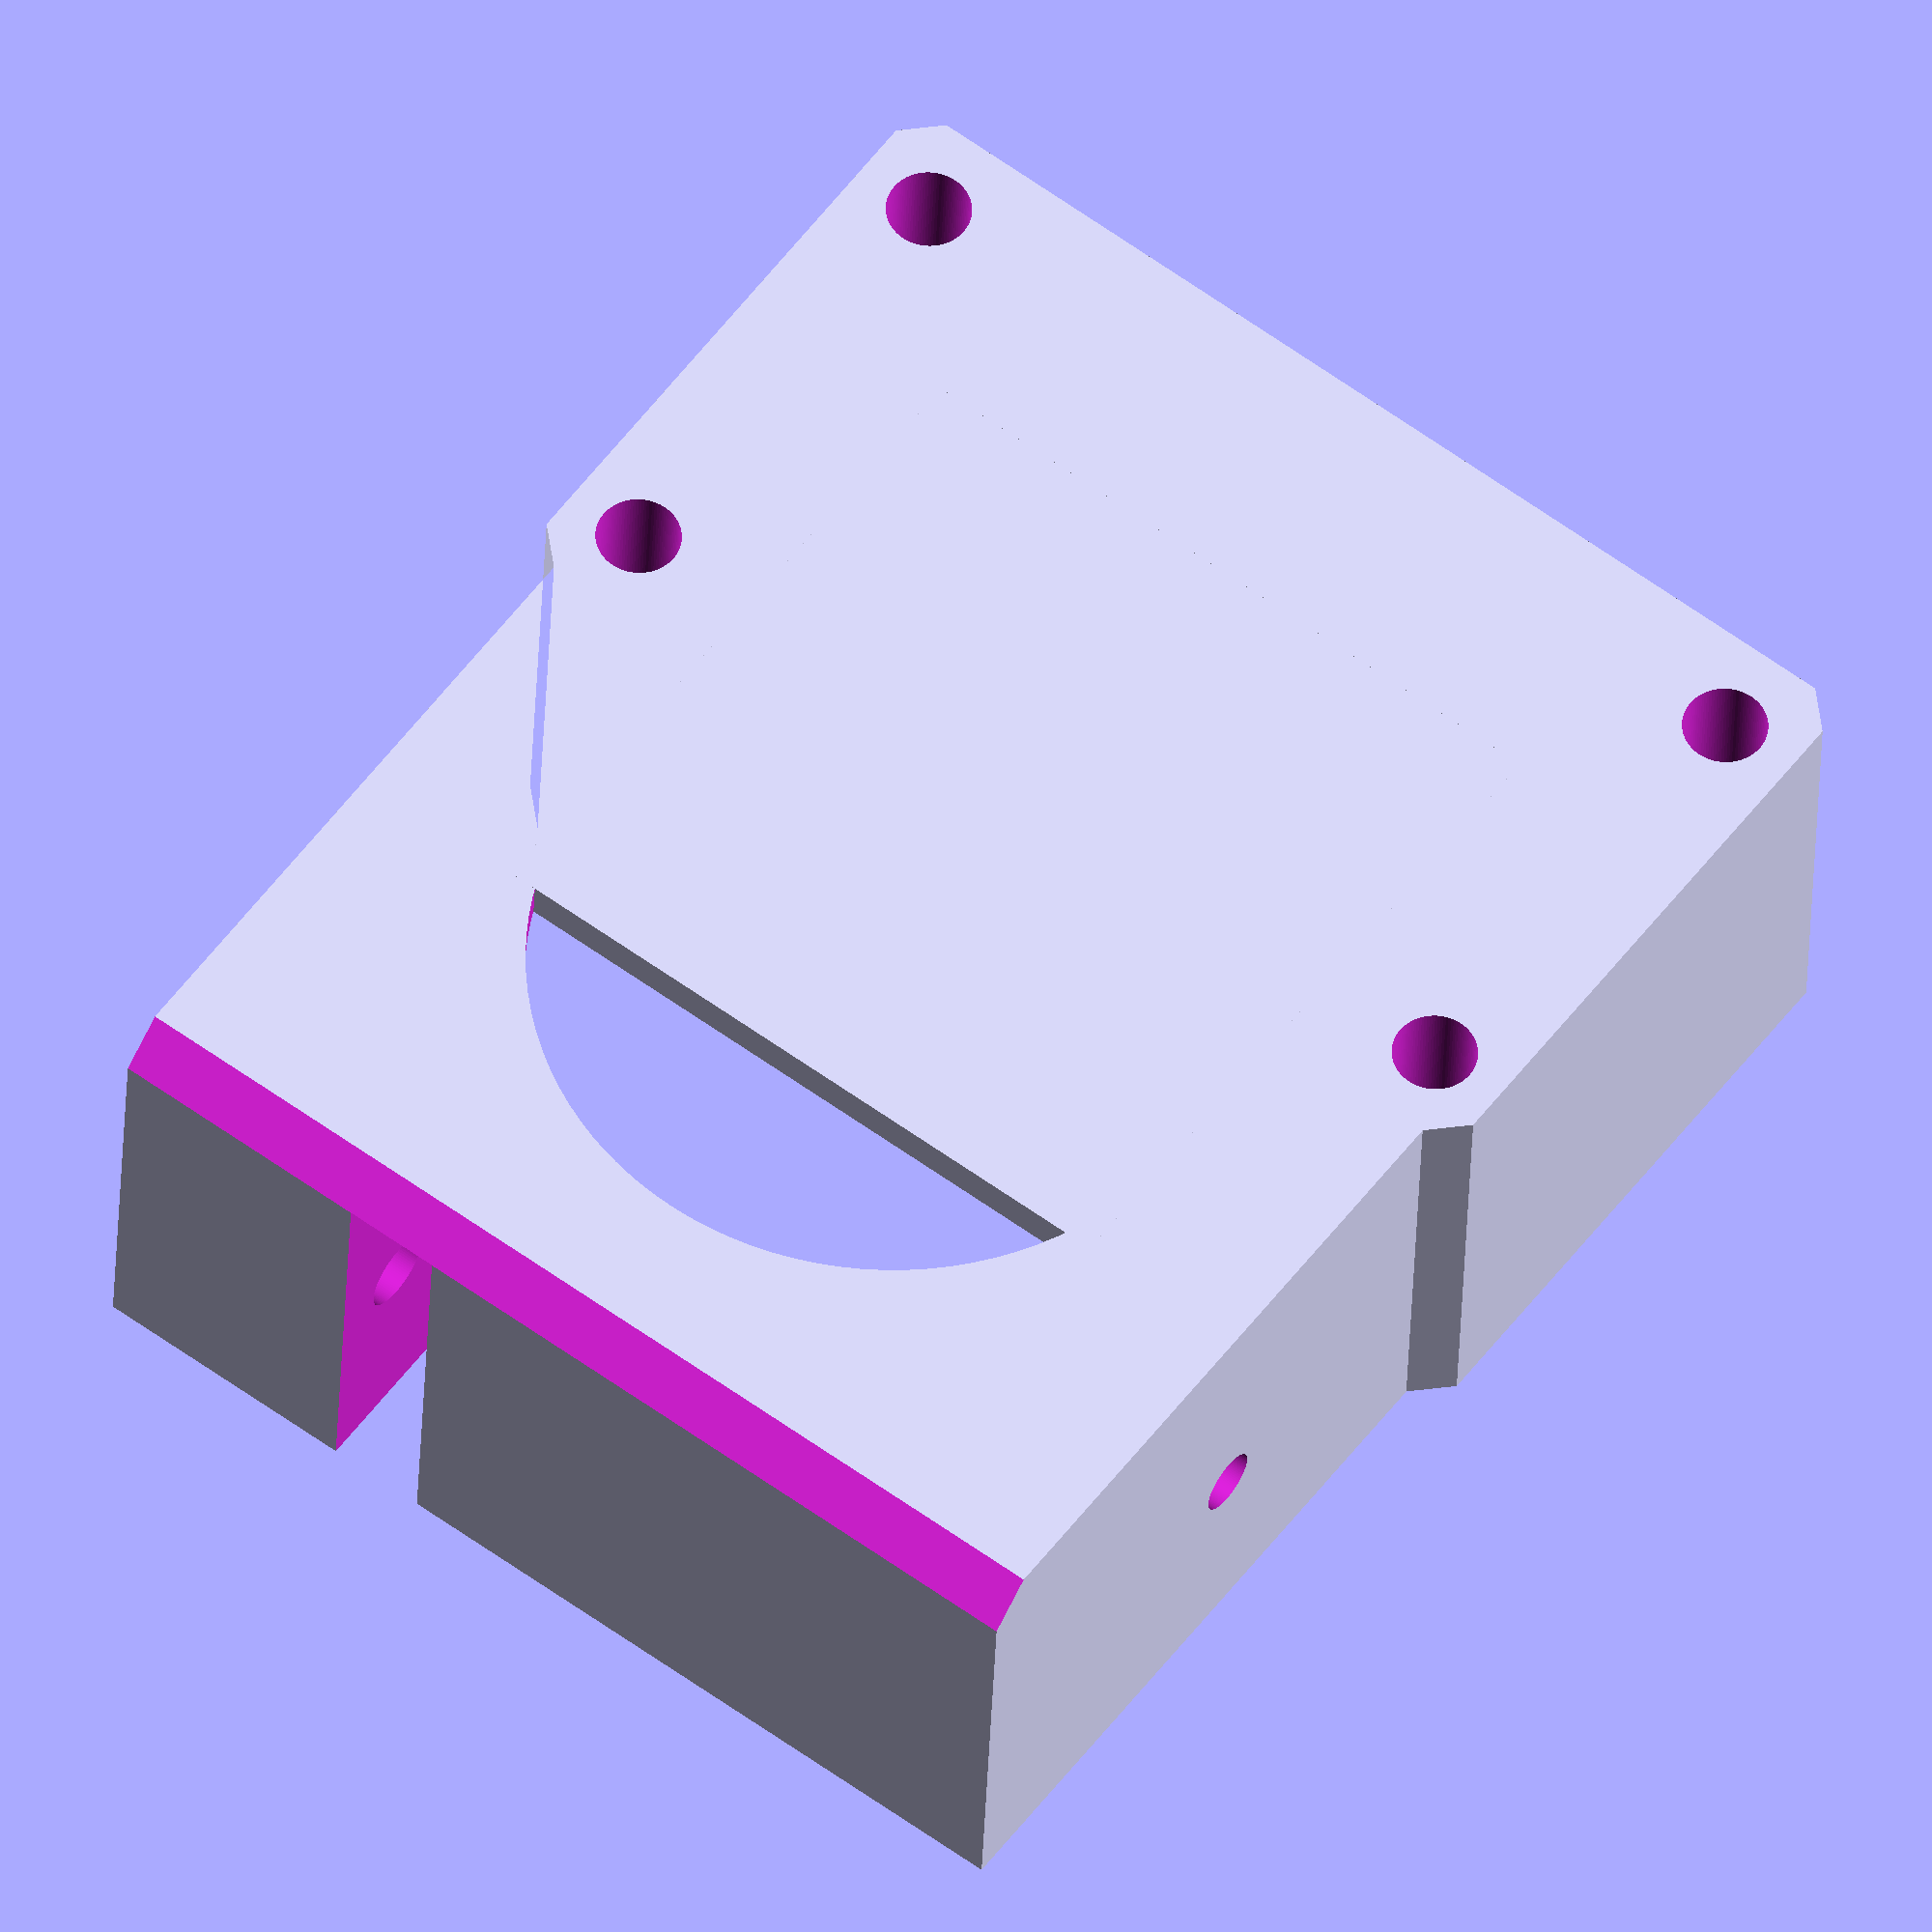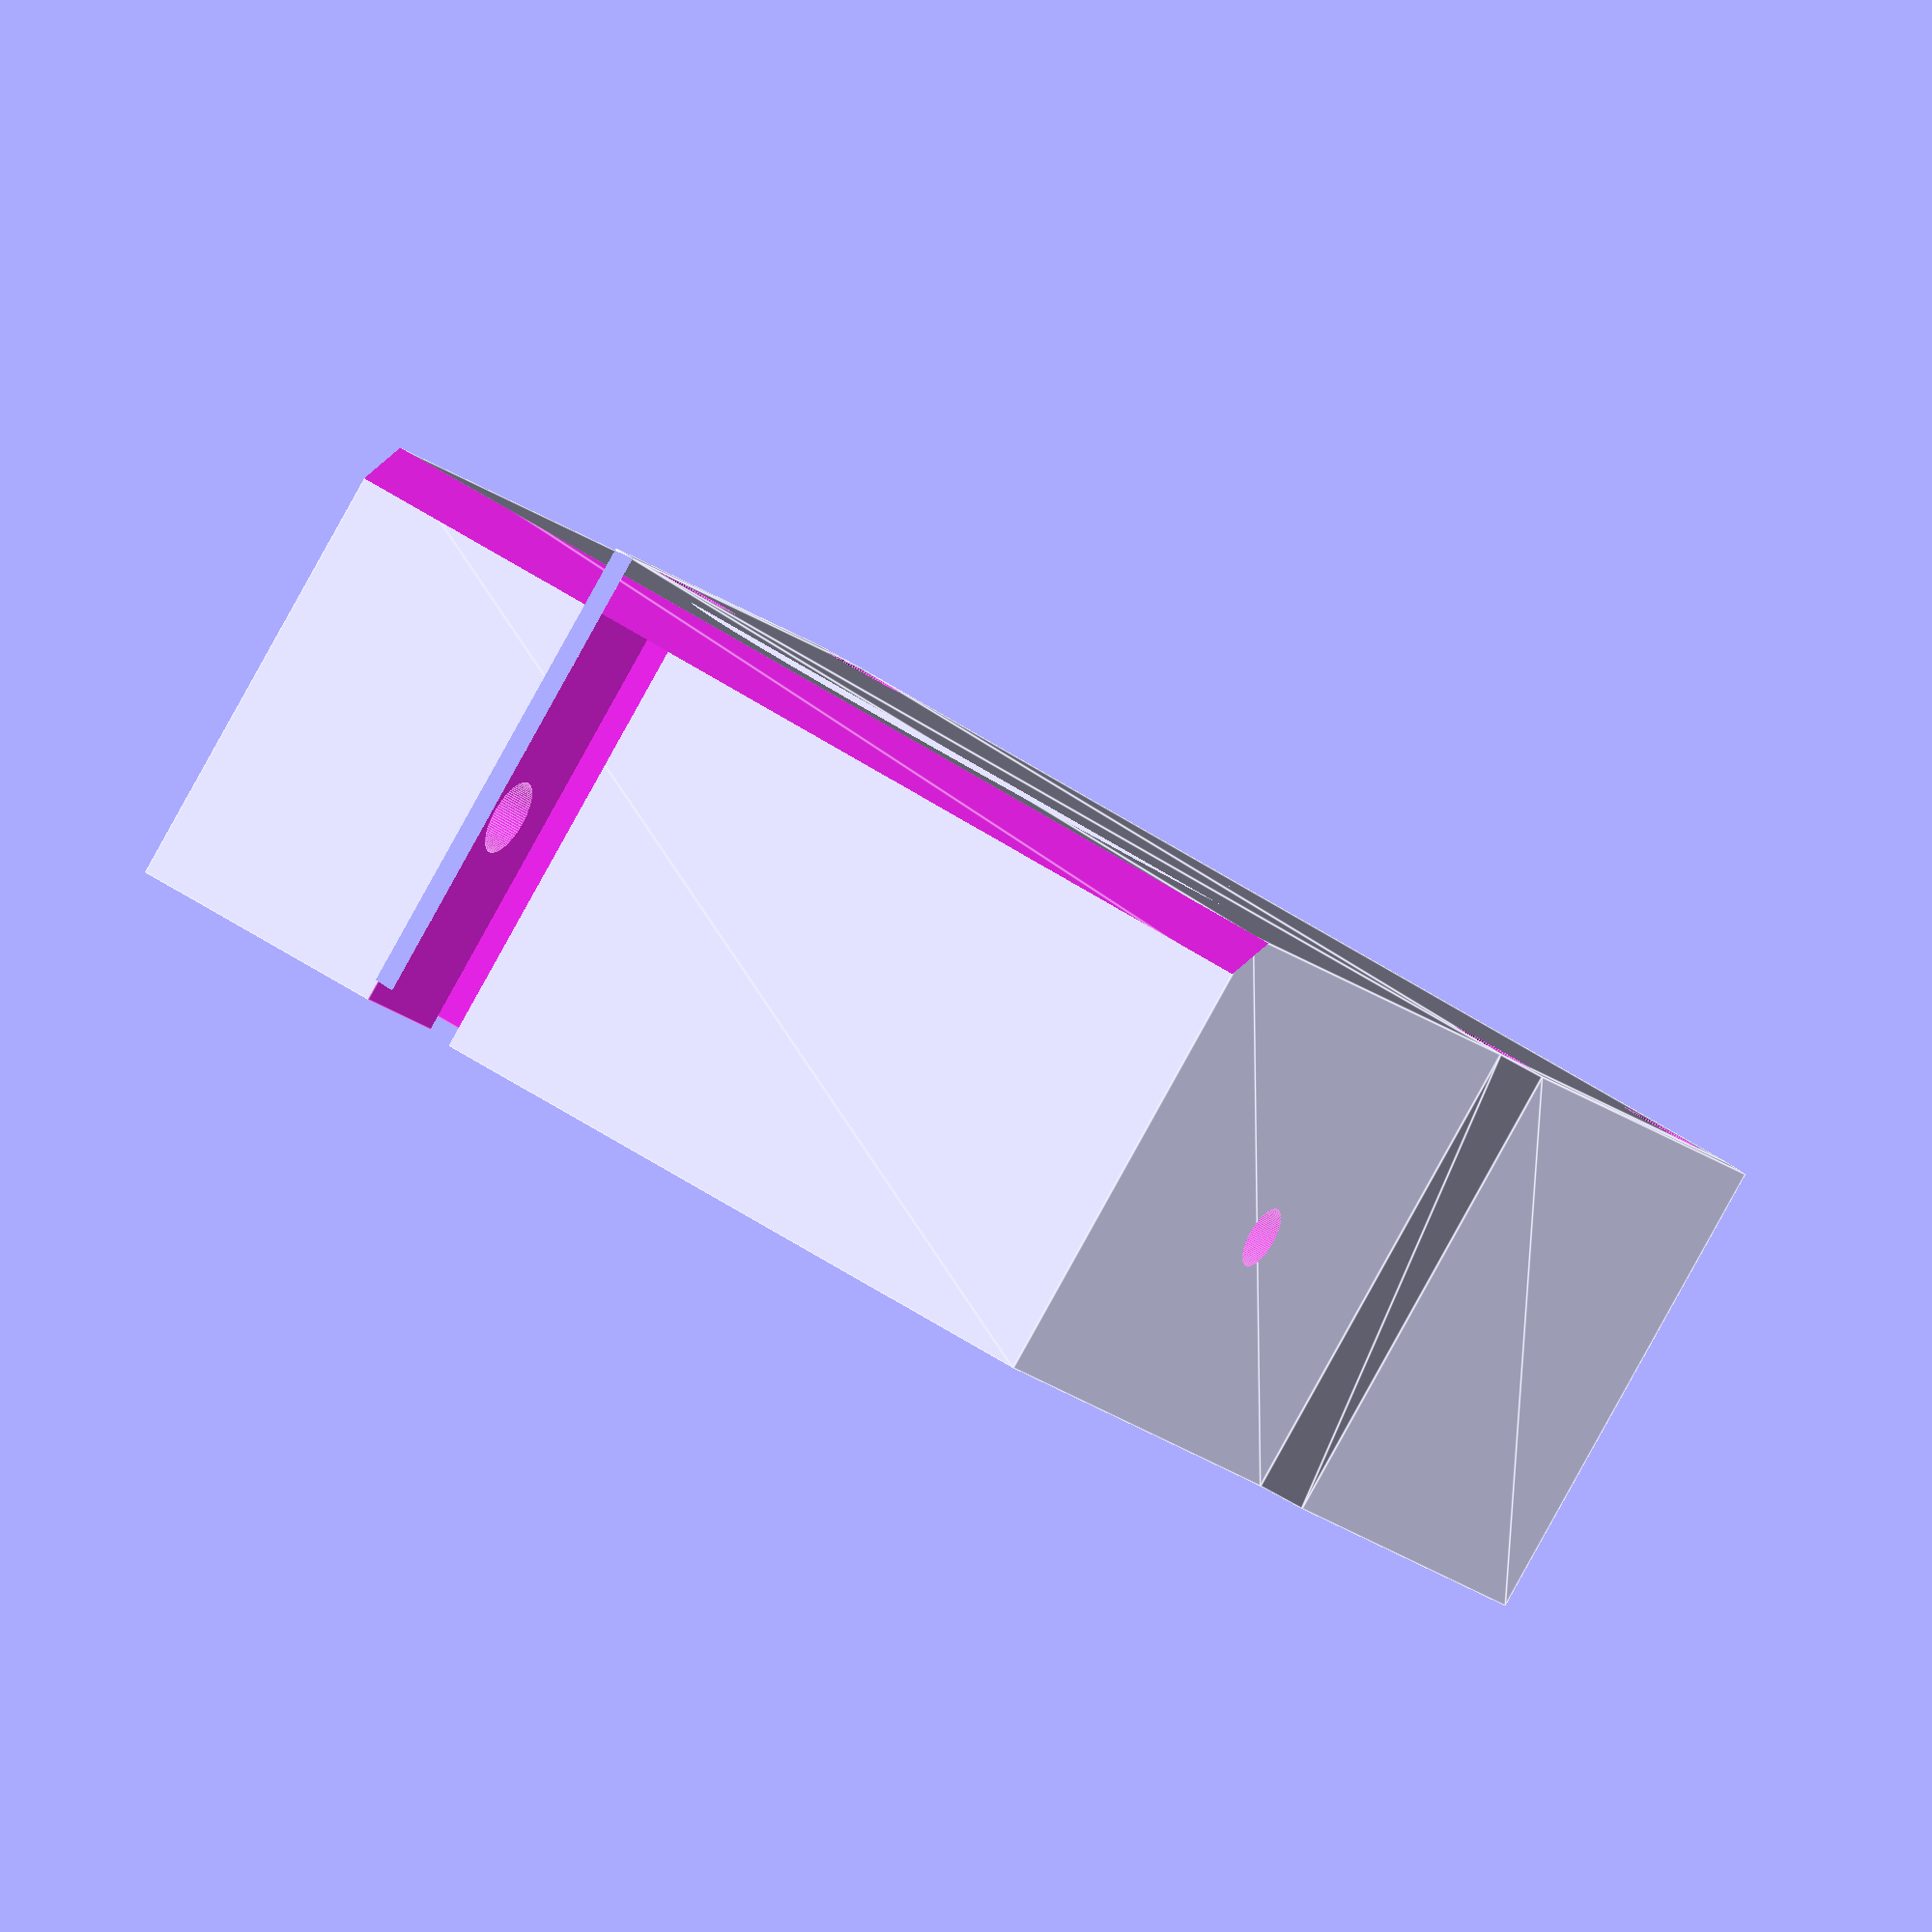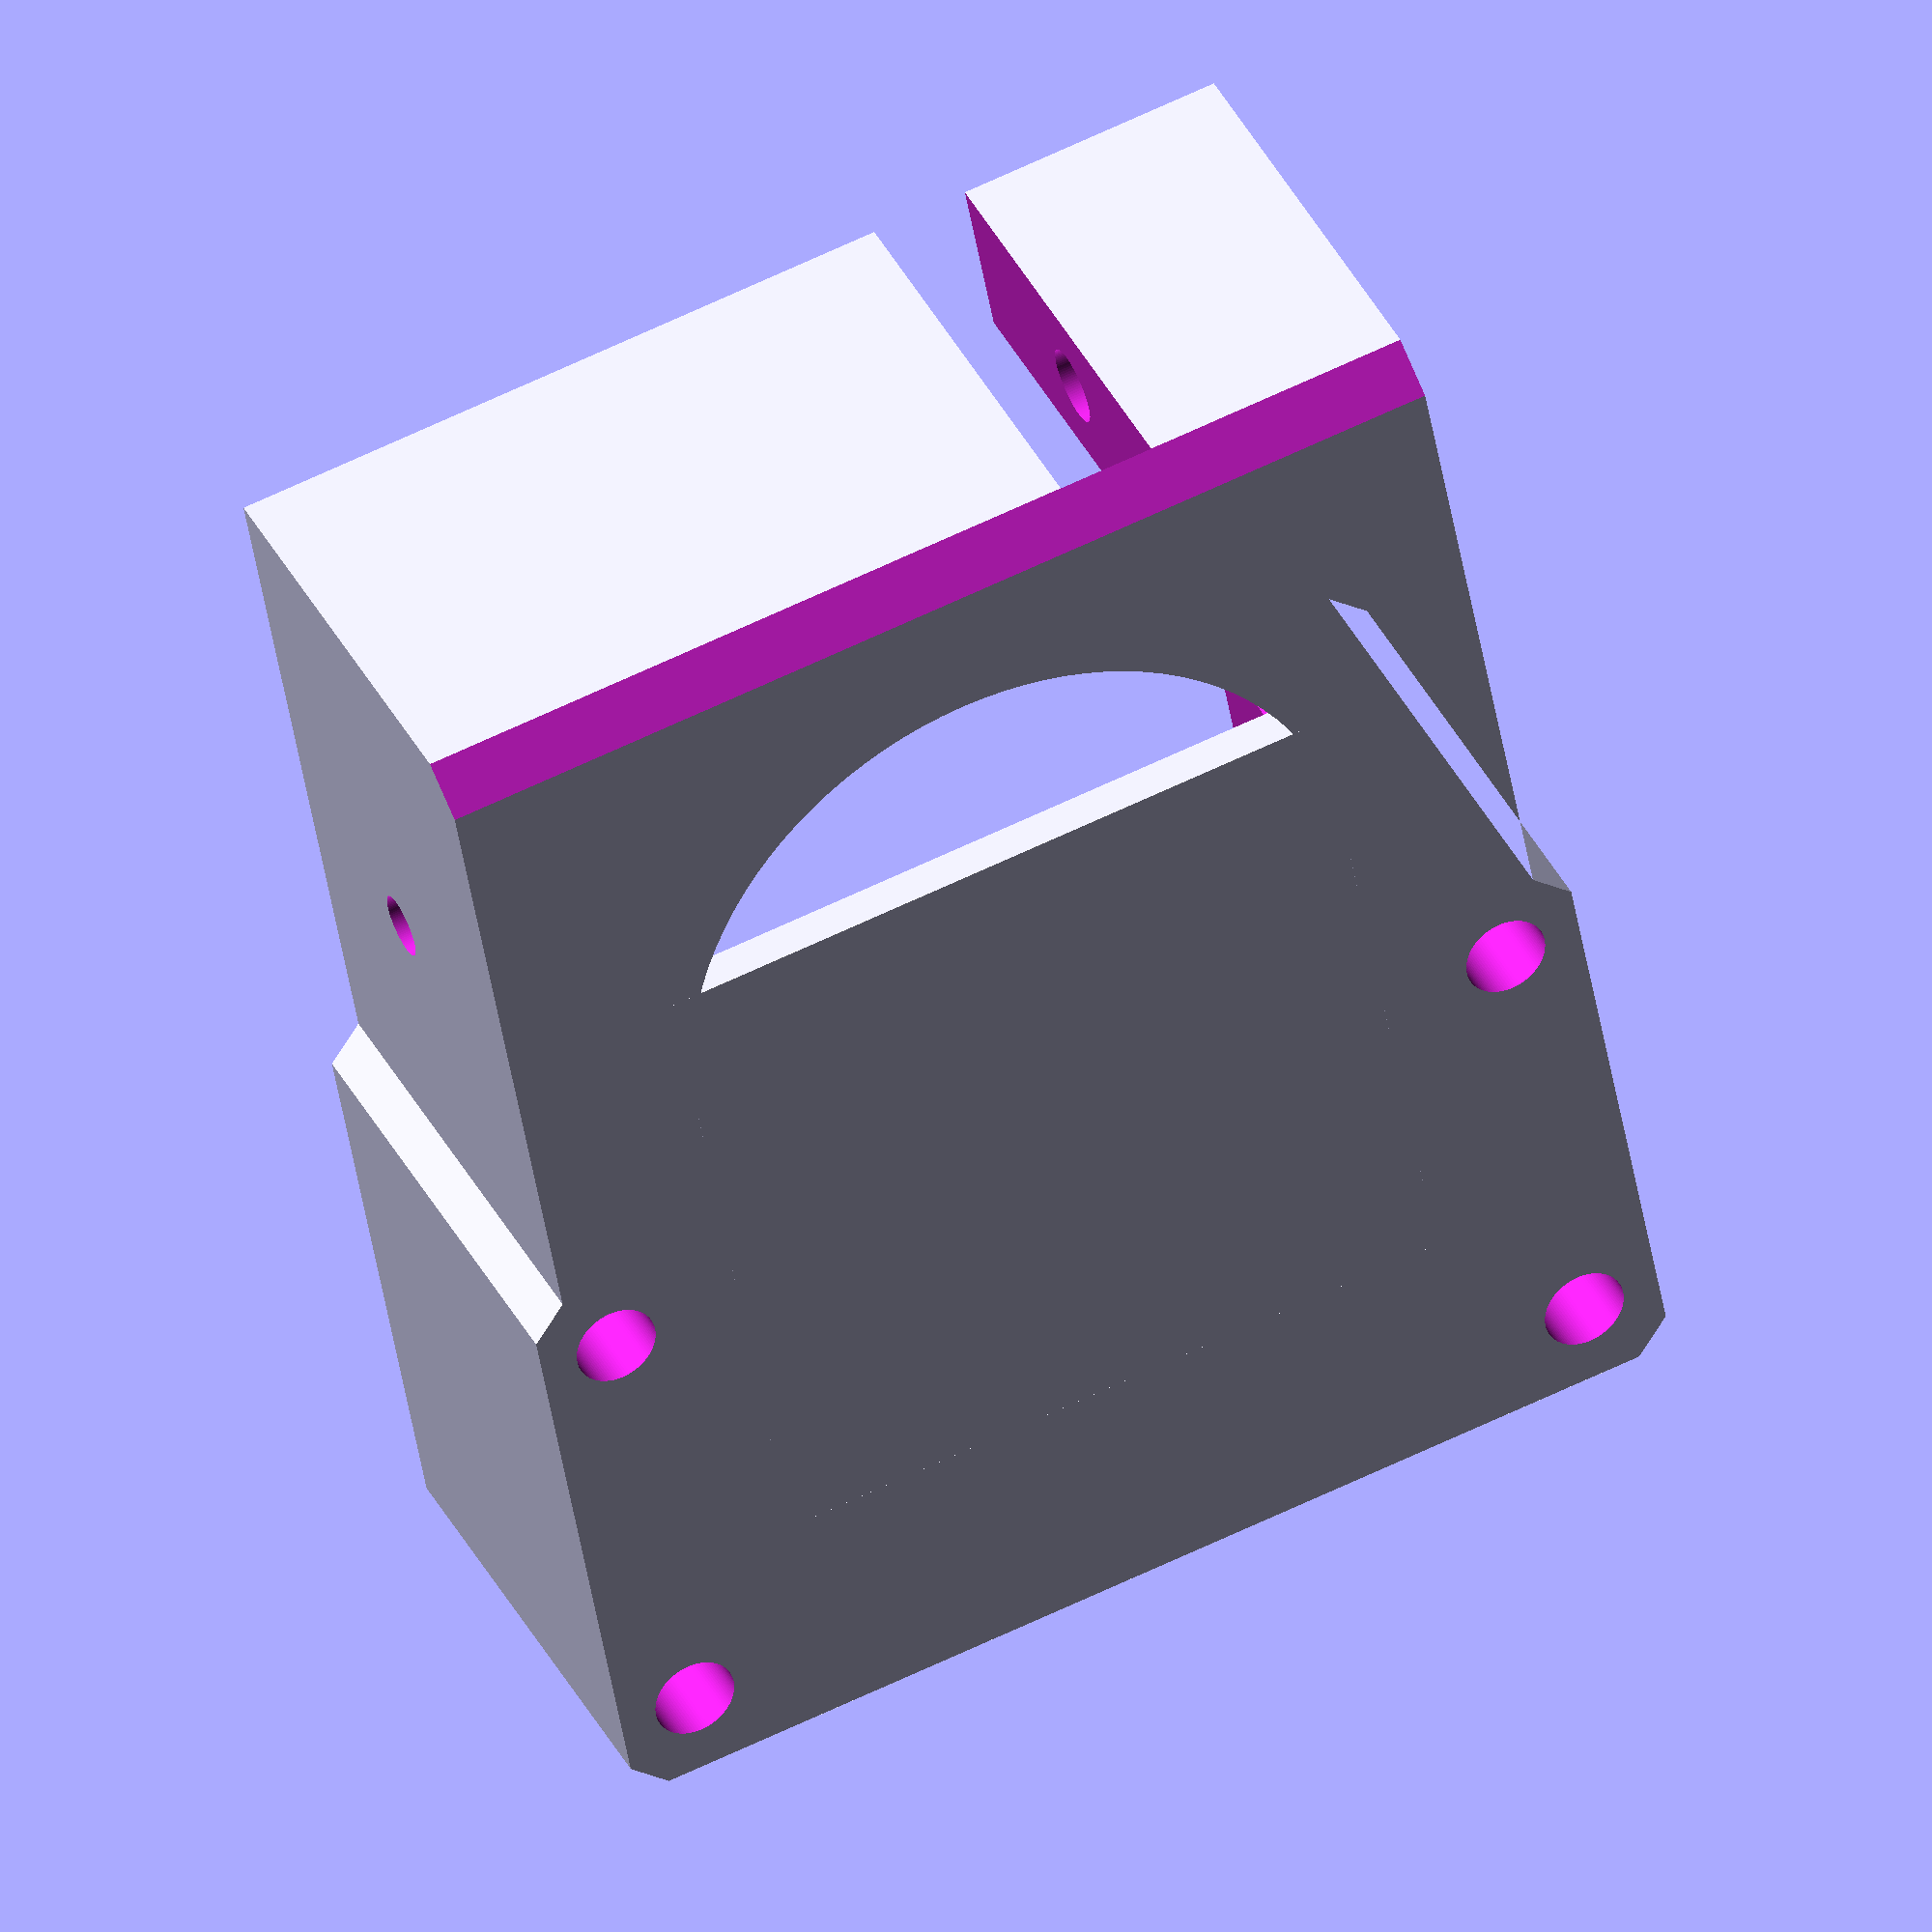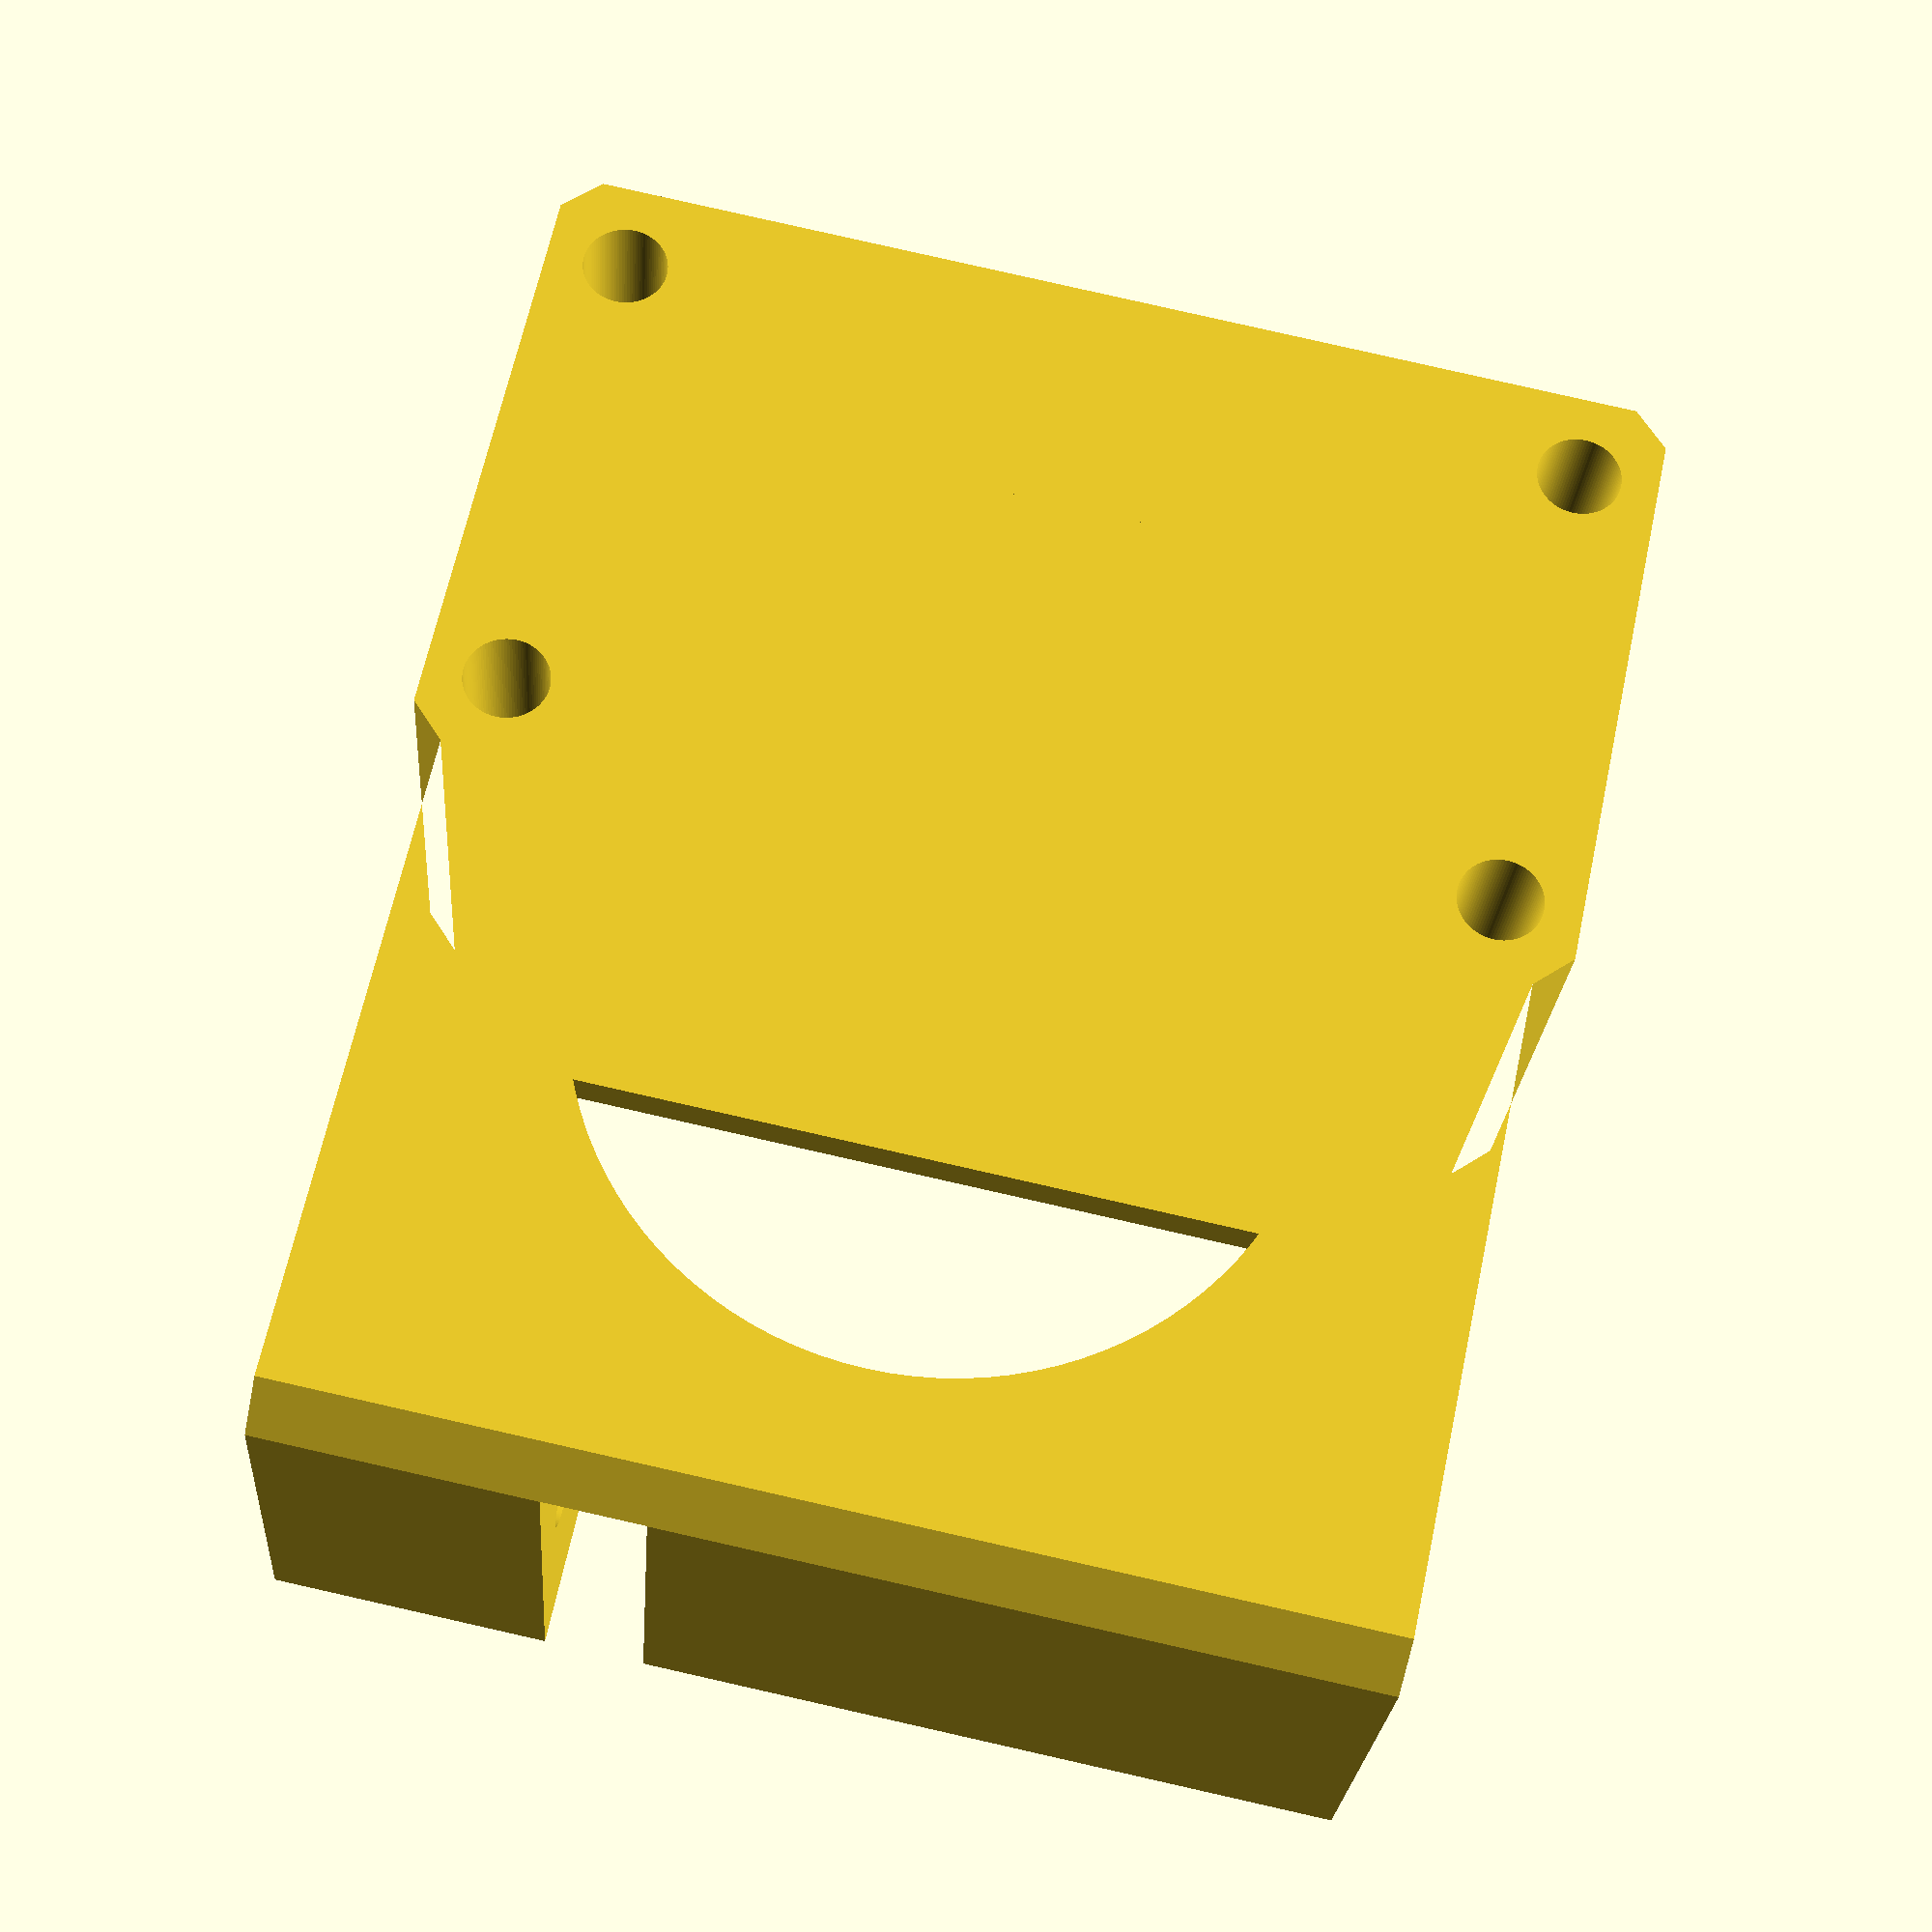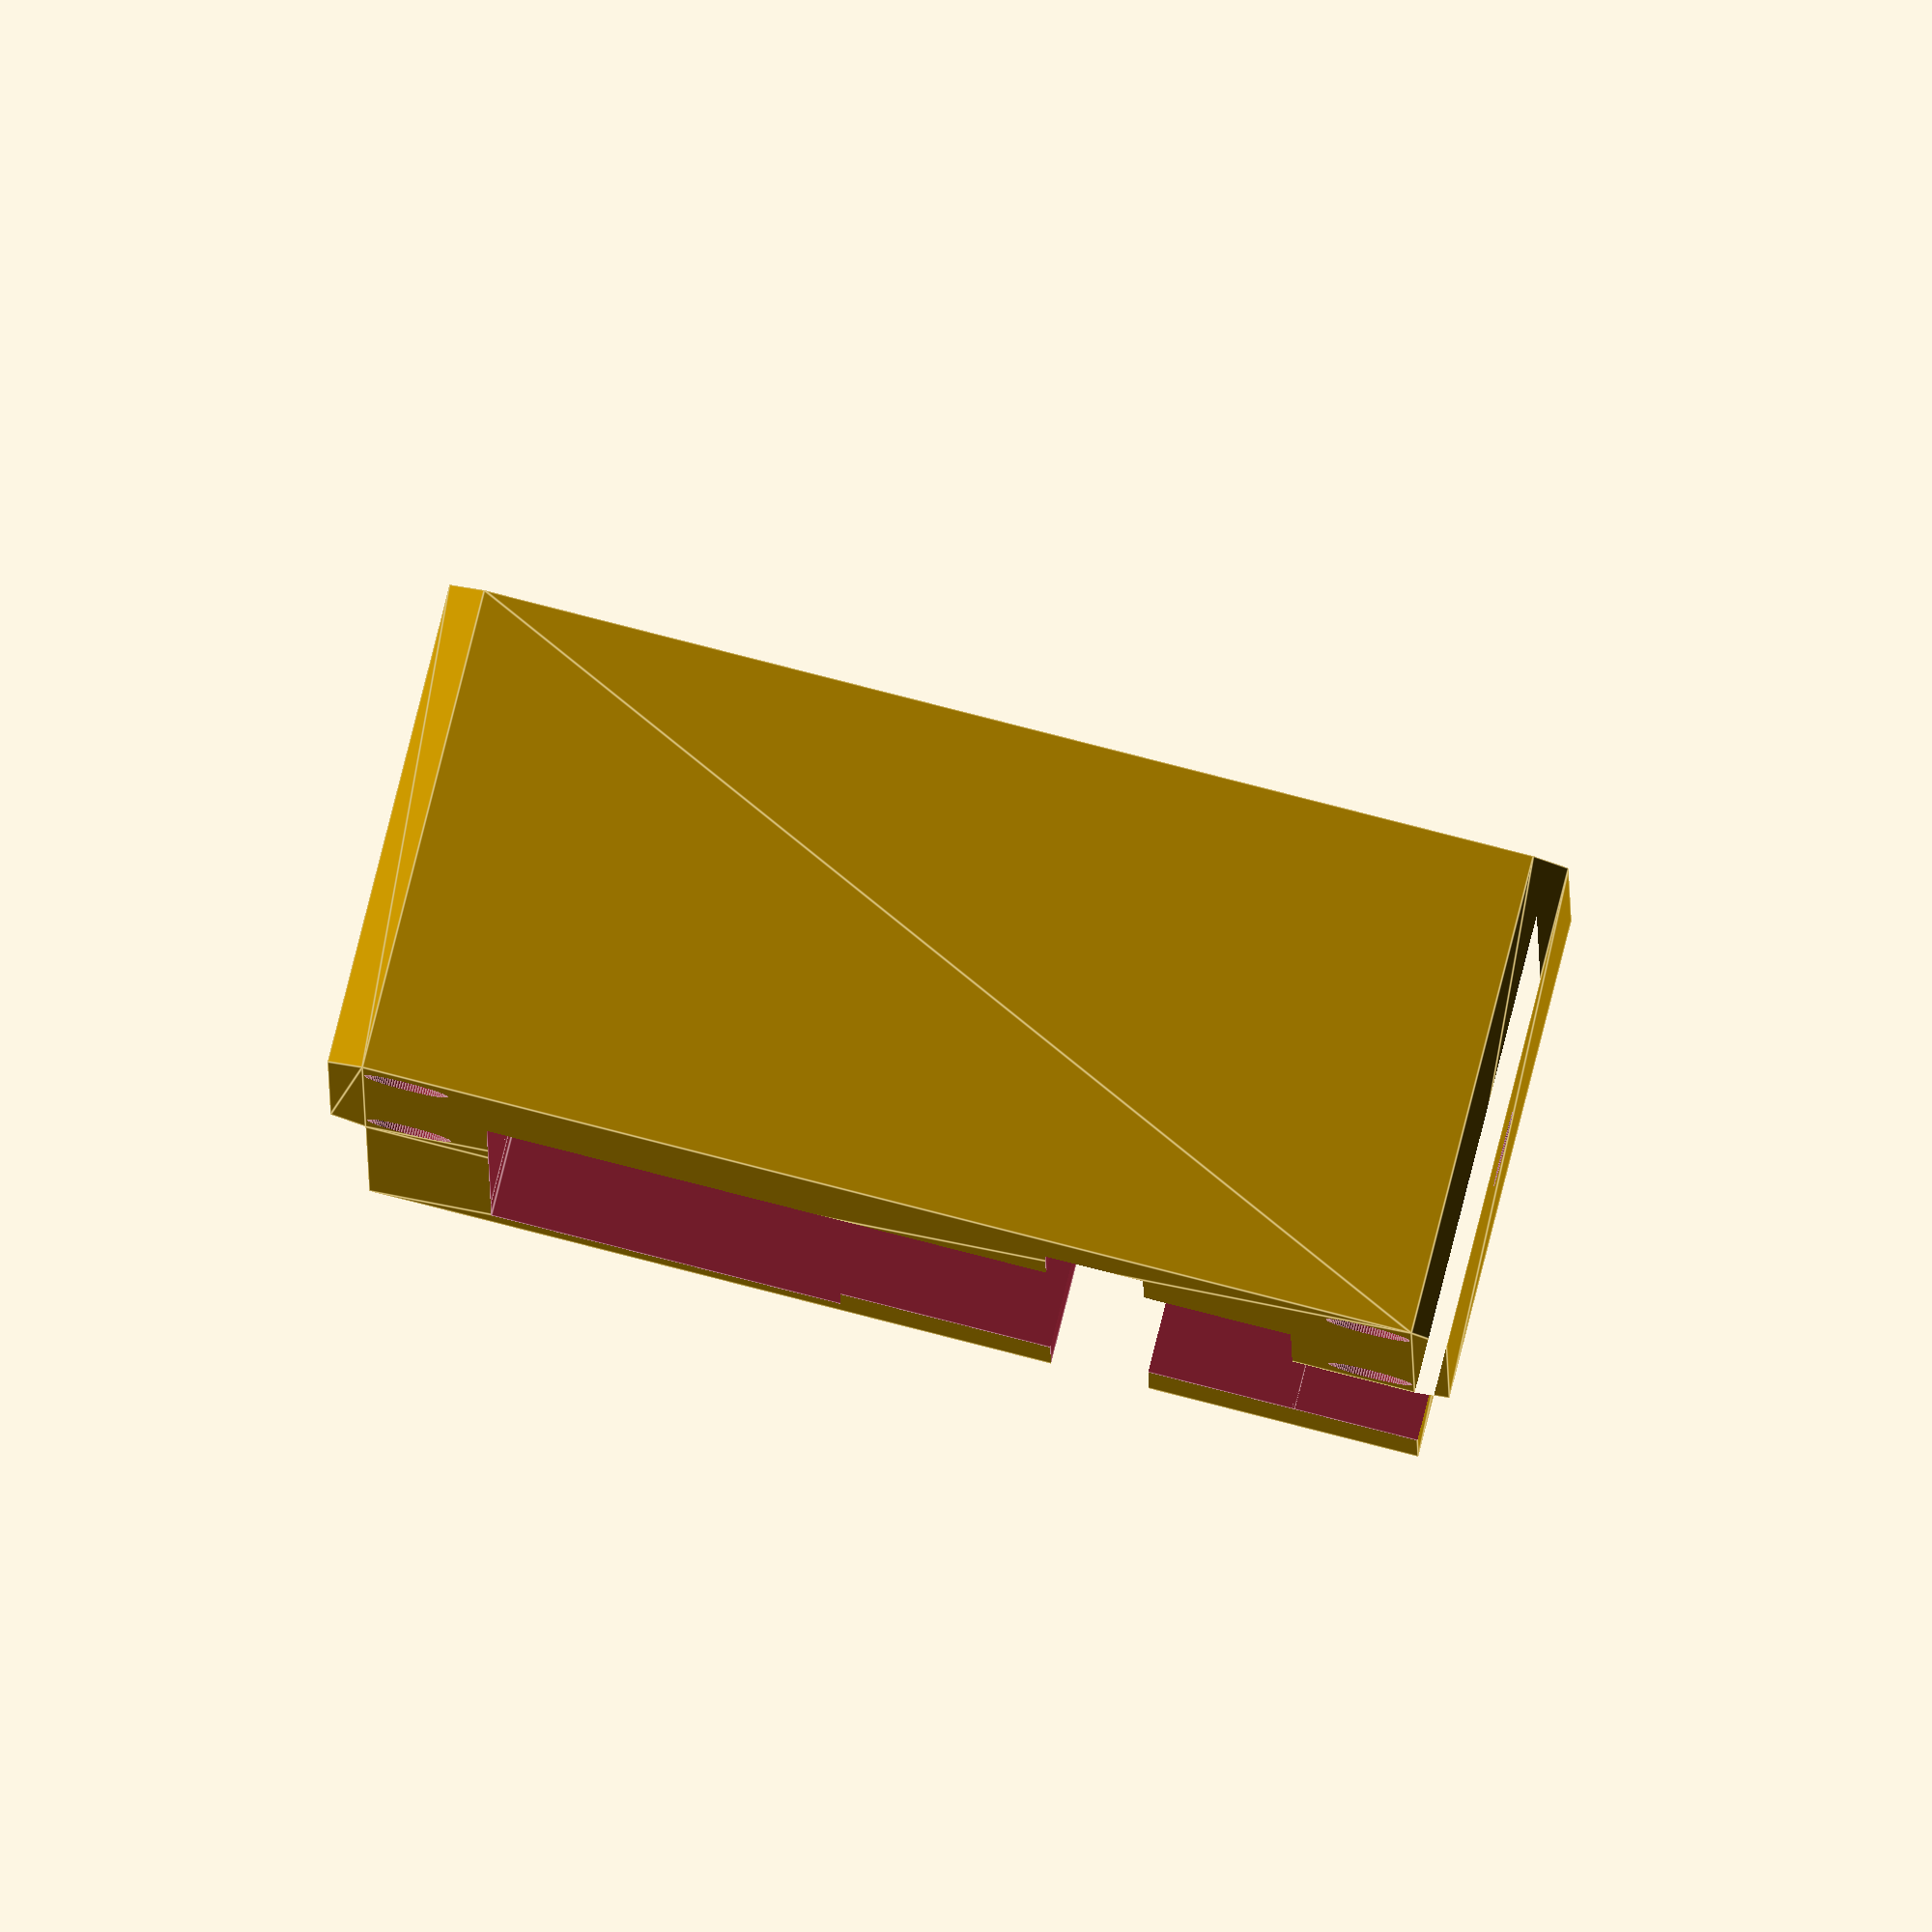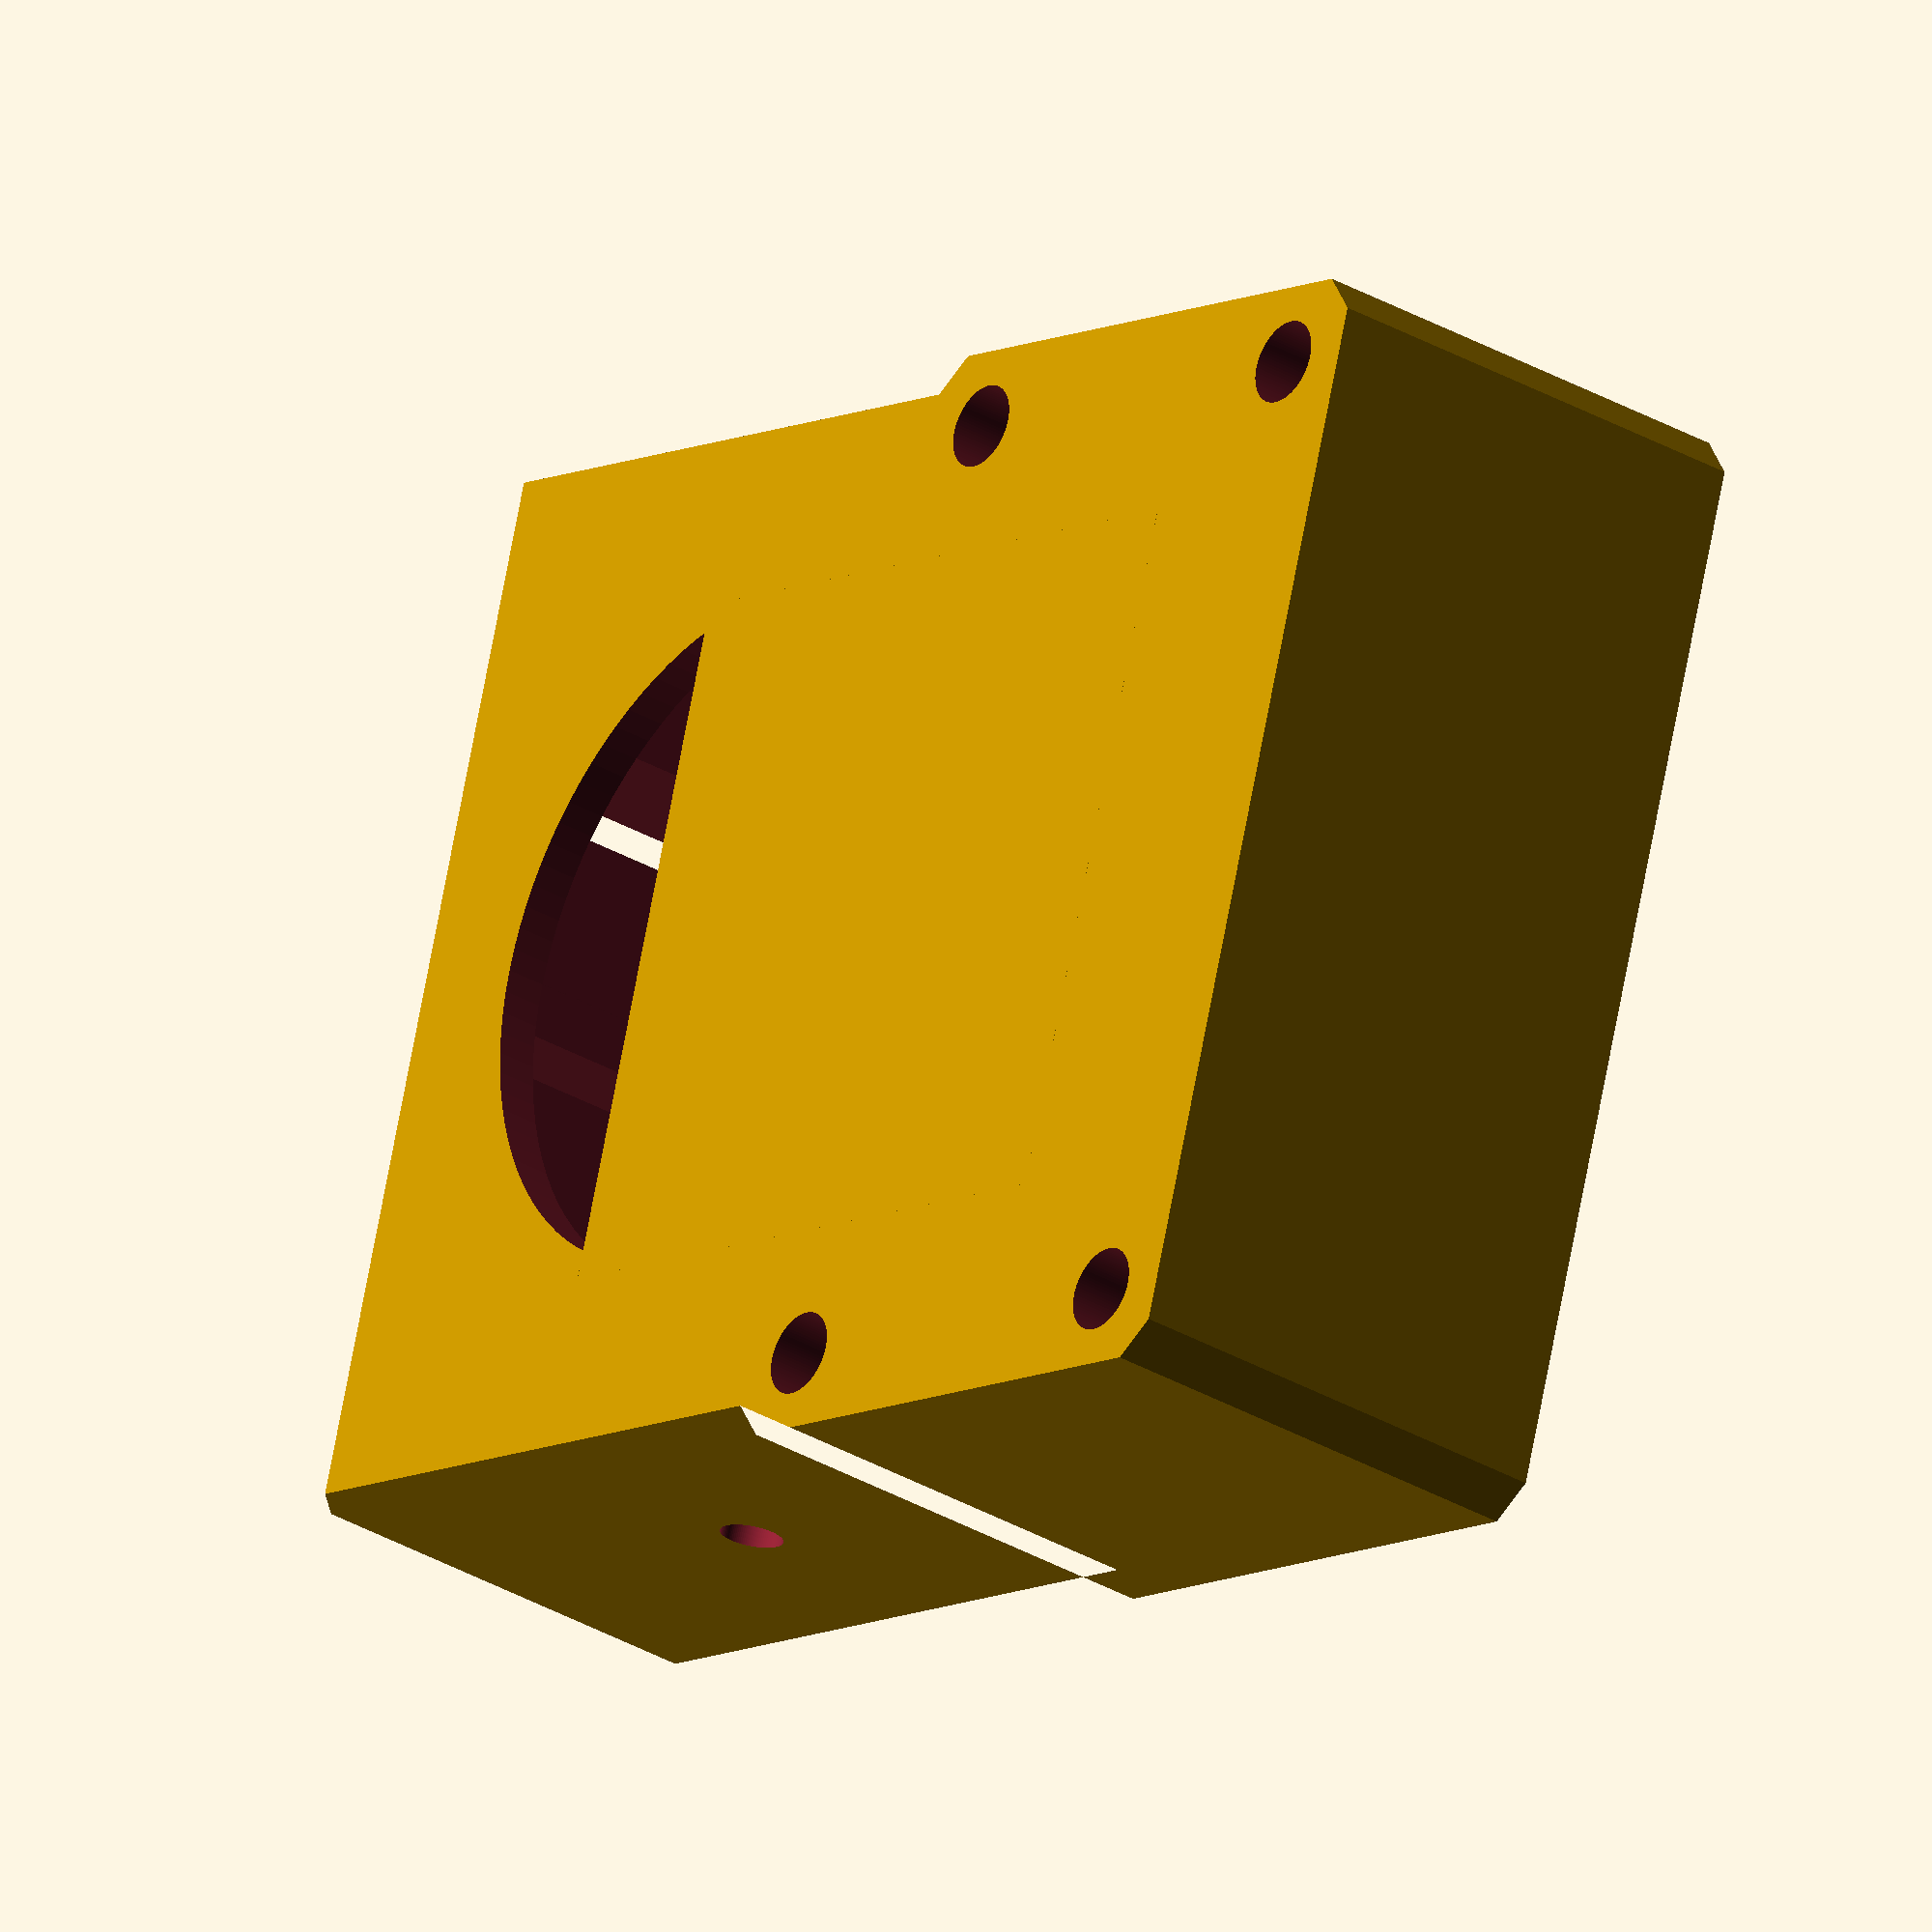
<openscad>
/*
 * Copyright (c) 2019, Vigibot
 * All rights reserved.
 * 
 * Redistribution and use in source and binary forms, with or without modification, are permitted provided that the following conditions are met:
 *   * Redistributions of source code must retain the above copyright notice, this list of conditions and the following disclaimer.
 *   * Redistributions in binary form must reproduce the above copyright notice, this list of conditions and the following disclaimer in the documentation and/or other materials provided with the distribution.
 * 
 * Description: OpenSCAD design for the smiling pan & tilt smiling head, part of the Vigibot robot "Minus"
 * Author:      Quillès Jonathan
 */

PRECISION = 100;
MARGIN = 0.01; // For difference

$fn = PRECISION;

HEAD_Z = 13.7;
HEAD_TOP_X = 32;
HEAD_BOT_X = 30; 
HEAD_BOT_Y = 19.75;
HEAD_TOP_Y = 16.25;
HEAD_CHAMFER = (HEAD_TOP_X - HEAD_BOT_X) / 2;

SERVO_BOX_X = 23;
SERVO_BOX_Z = 12.5 + MARGIN;
SERVO_STAND_THICKNESS = 2.8;
SERVO_STAND_LENGTH = 33 + MARGIN;
SERVO_STAND_OFFSET = 5.9;
SERVO_HEAD_WIDTH = 14.75;
SERVO_HEAD_HEIGHT = 5;
SERVO_CENTER_Z = 6.25;

module head () {
    difference() {
        linear_extrude ( height=HEAD_Z)
            polygon ( [
                [0,0], 
                [HEAD_BOT_X,0], 
                [HEAD_BOT_X, HEAD_BOT_Y],
                [HEAD_BOT_X + HEAD_CHAMFER,     HEAD_BOT_Y + HEAD_CHAMFER], 
                [HEAD_BOT_X + HEAD_CHAMFER,     HEAD_BOT_Y + HEAD_CHAMFER + HEAD_TOP_Y],
                [HEAD_BOT_X + HEAD_CHAMFER, HEAD_BOT_Y + HEAD_CHAMFER + HEAD_TOP_Y],
                [HEAD_BOT_X, HEAD_BOT_Y + 2 * HEAD_CHAMFER + HEAD_TOP_Y ],
                [0, HEAD_BOT_Y + 2 * HEAD_CHAMFER + HEAD_TOP_Y ],
                [-HEAD_CHAMFER,  HEAD_BOT_Y + HEAD_CHAMFER + HEAD_TOP_Y],
                [-HEAD_CHAMFER,  HEAD_BOT_Y + HEAD_CHAMFER],
                [0,  HEAD_BOT_Y]            
        ]);
        chamfer();
    }
}


module chamfer() {
    translate ( [ -5, -0.5, HEAD_Z + 0.5 ])
    rotate( [0,90,0] )
    linear_extrude ( height=HEAD_TOP_X+10 )
        polygon ( [
            [2.2,0], [0,2.2], [0,0]
        ]);
}

module servo () {
    //Servo Box
    cube([SERVO_BOX_X, SERVO_BOX_X, SERVO_BOX_Z], center = true);
    
    //Servo Stand
    translate ( [-SERVO_STAND_OFFSET, 0, 0 ])
        cube([SERVO_STAND_THICKNESS, SERVO_STAND_LENGTH, SERVO_BOX_Z], center = true);
    
    //Servo Head 
    translate ( [-SERVO_BOX_X /2 - SERVO_HEAD_HEIGHT/2 + 0.1, SERVO_HEAD_WIDTH/2 - SERVO_BOX_X /2, 0 ])
        cube([SERVO_HEAD_HEIGHT, SERVO_HEAD_WIDTH, SERVO_BOX_Z], center = true);
    
    //Space for wires
        translate ( [SERVO_BOX_X /2 - 5, -SERVO_BOX_X /2, 0 ])
        cube([10, 6, SERVO_BOX_Z], center = true);
    
}

module drillThread ( t=5 ) {
    cylinder ( r=0.9, h=t, center=true );
}

module drillHead ( h=5 ) {
    cylinder ( r=1.1, h=h, center=true );
}

module drillScrew ( h=5, t=10 ) {
    drillHead ( h=h );
    drillThread ( t=t );
}


module servoScrewHoles() {

    // Stand holes
    translate ( [ 0, 2.5, SERVO_CENTER_Z]) {
        rotate( [0,90,0] )
            drillScrew ( 20, 33 );
    }
    
    translate ( [ 0, 33-2.5, SERVO_CENTER_Z]) {
        rotate( [0,90,0] )
            drillScrew ( 20, 33 );
    }

    // Counter axis hole
    translate ( [ 33, 11.1, SERVO_CENTER_Z]) {
        rotate( [0,90,0] )
            drillScrew ( 0, 20 );
    }
}

module cameraHoles () {
    ENTRAXEA = 27.5;
    ENTRAXEB = 13.5;
    translate ( [ENTRAXEA/2, ENTRAXEB/2, 0 ])
        cylinder ( r=1.2, 20, center=true );
    translate ( [-ENTRAXEA/2, ENTRAXEB/2, 0 ])
        cylinder ( r=1.2, 20, center=true );
    translate ( [ENTRAXEA/2, -ENTRAXEB/2, 0 ])
        cylinder ( r=1.2, 20, center=true );
    translate ( [-ENTRAXEA/2, -ENTRAXEB/2, 0 ])
        cylinder ( r=1.2, 20, center=true );
}

module smile () {
    difference() {
        cylinder ( r=10, 8, center=true ); 
        translate ( [0, 6, 0 ])
            cube([20, 20, 10], center = true);
        
    } 
}

module smilingHead() {
    difference () {
        head();
        translate ( [HEAD_BOT_X/2, 33/2, SERVO_CENTER_Z])
            servo ();
        servoScrewHoles();
        translate ( [HEAD_BOT_X/2, 28.75, SERVO_CENTER_Z])
           cameraHoles ();
        translate ( [HEAD_BOT_X/2, 15, 12])
        smile ();
    }
}

smilingHead();

</openscad>
<views>
elev=31.9 azim=36.6 roll=358.1 proj=o view=wireframe
elev=88.3 azim=23.4 roll=330.9 proj=o view=edges
elev=141.4 azim=349.8 roll=204.4 proj=o view=solid
elev=204.2 azim=192.1 roll=183.9 proj=p view=wireframe
elev=275.1 azim=0.3 roll=194.3 proj=o view=edges
elev=30.9 azim=106.5 roll=49.7 proj=o view=solid
</views>
